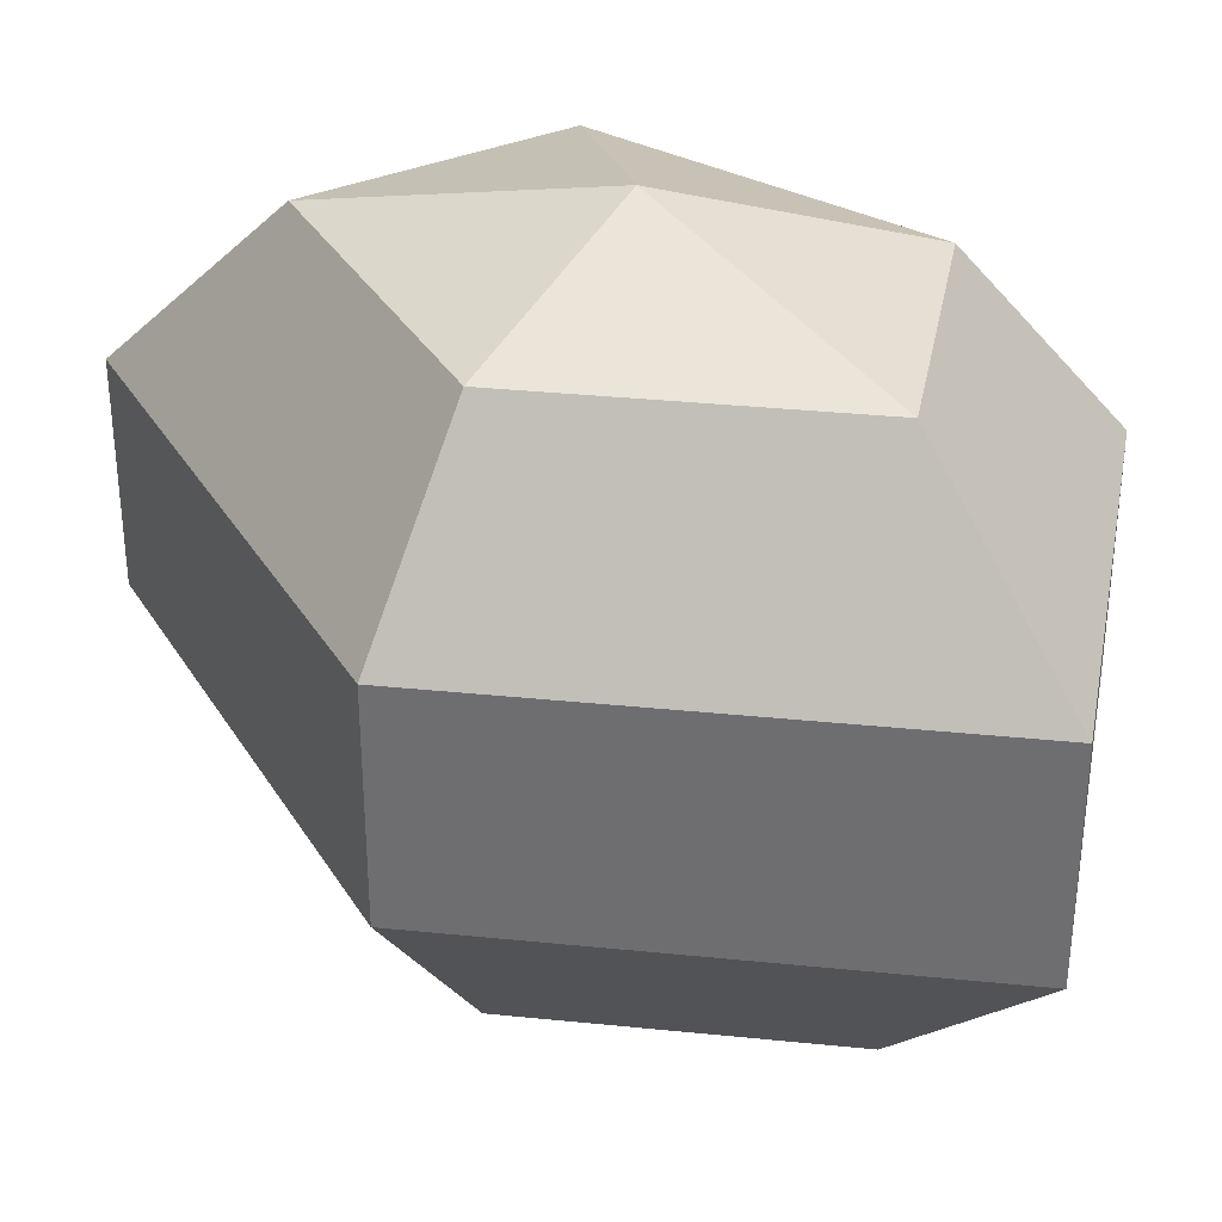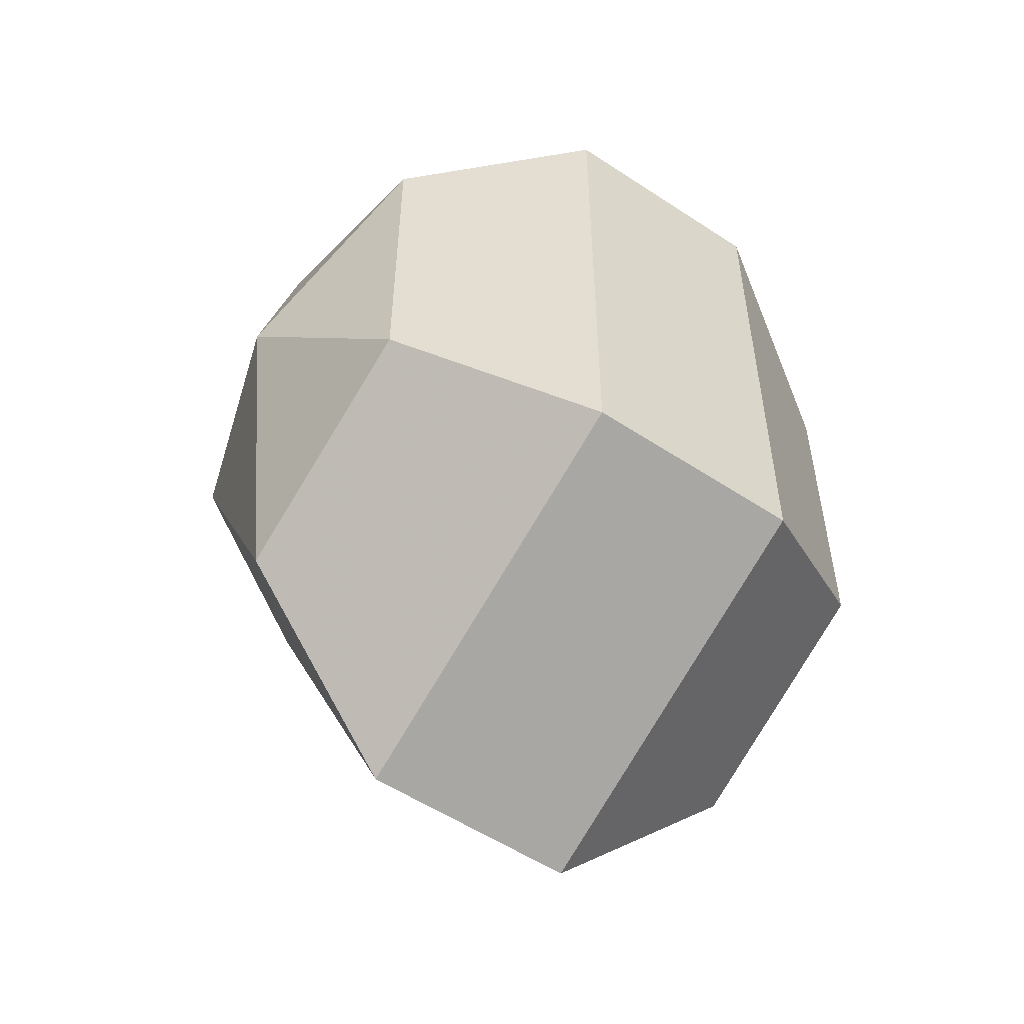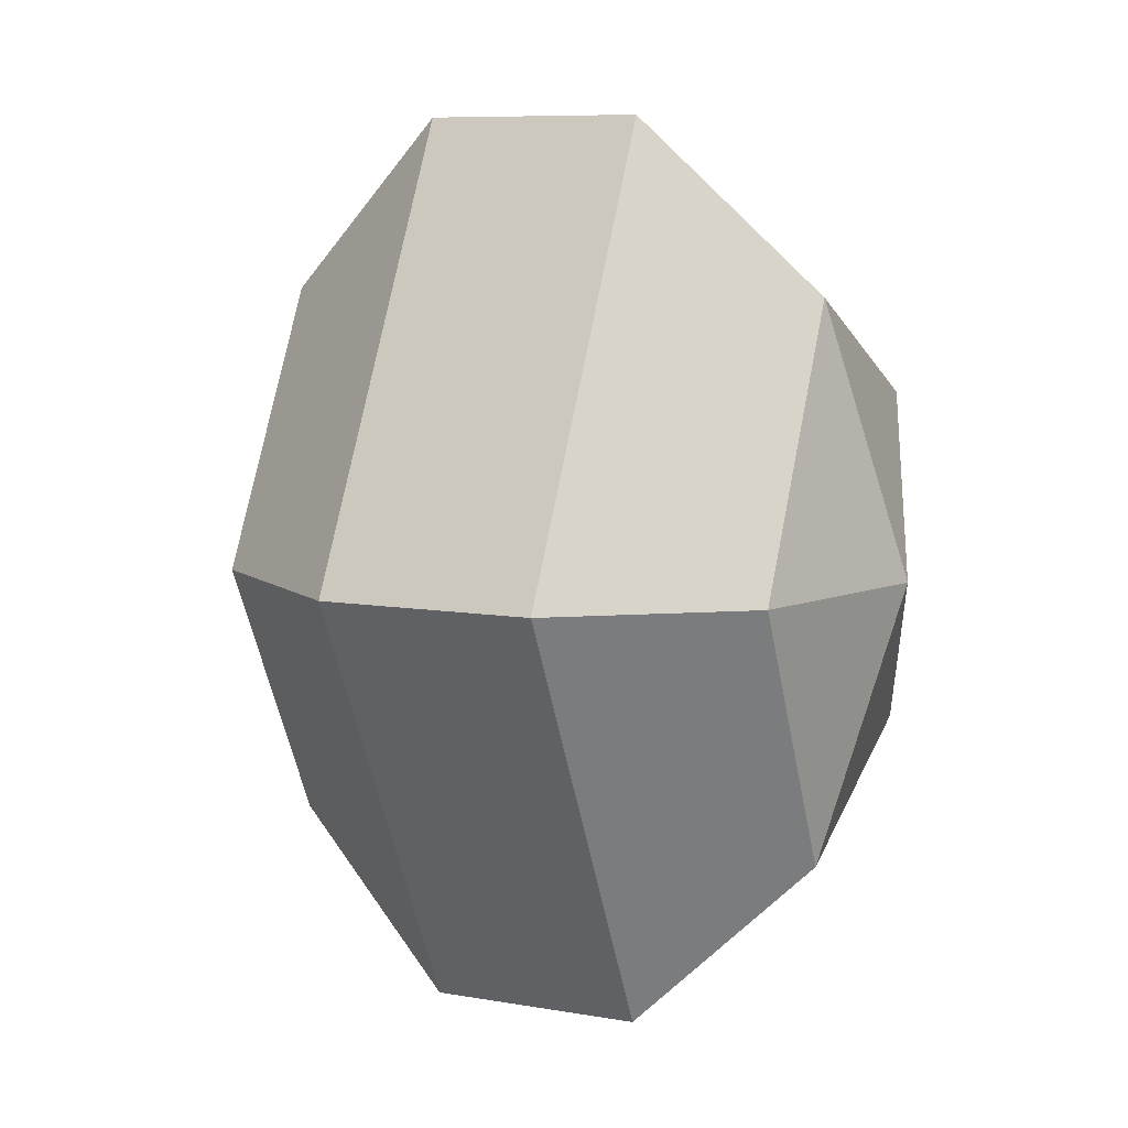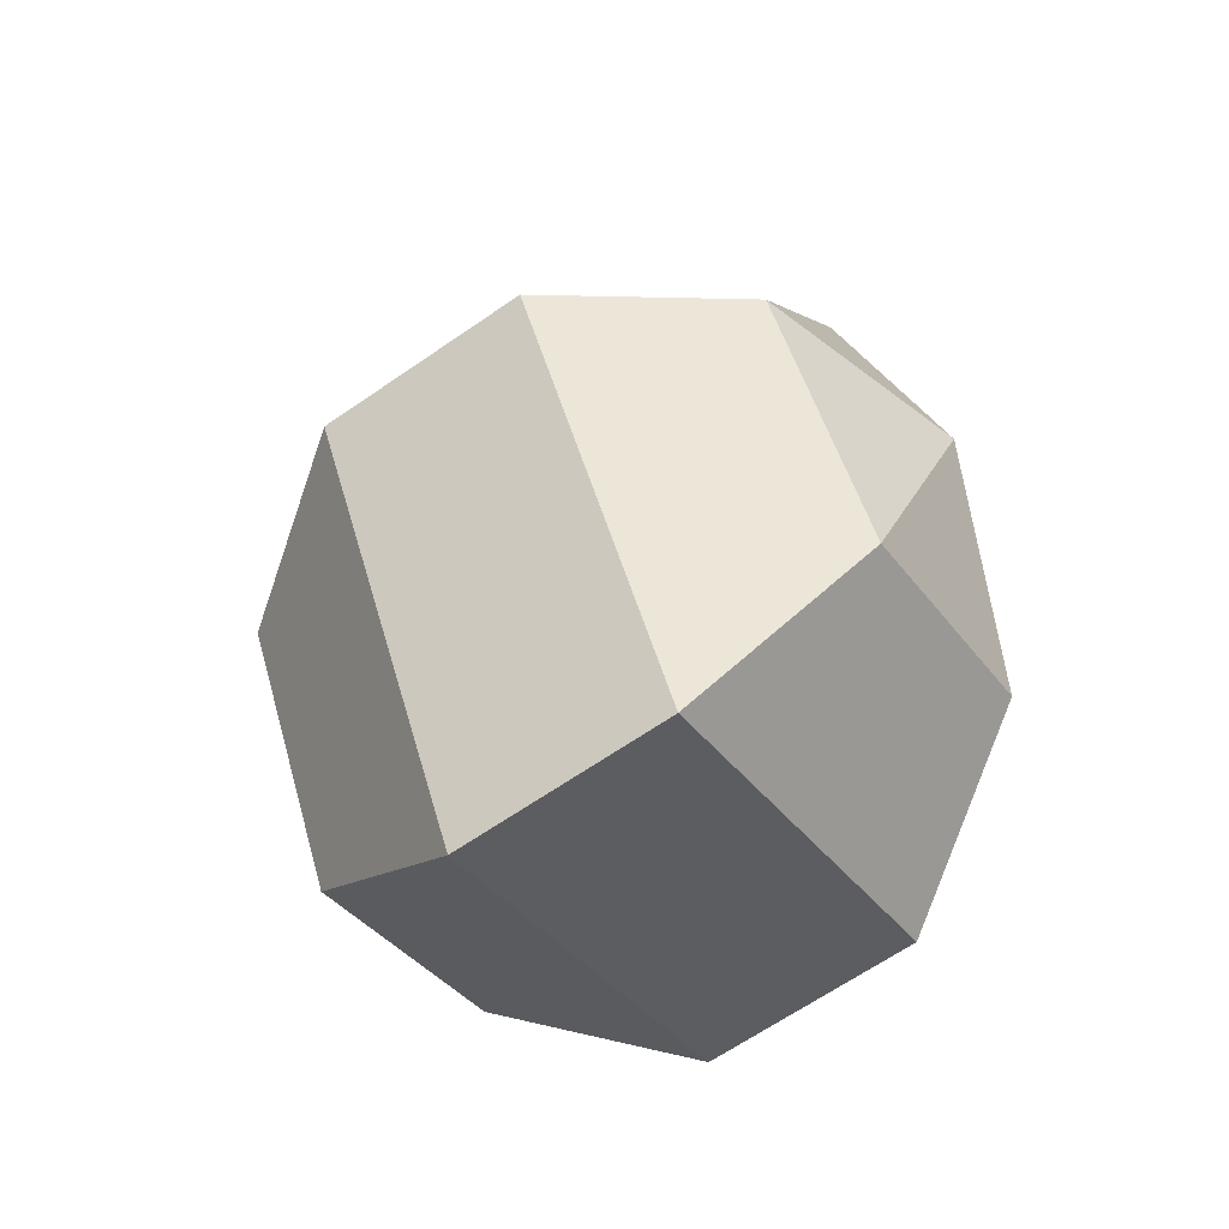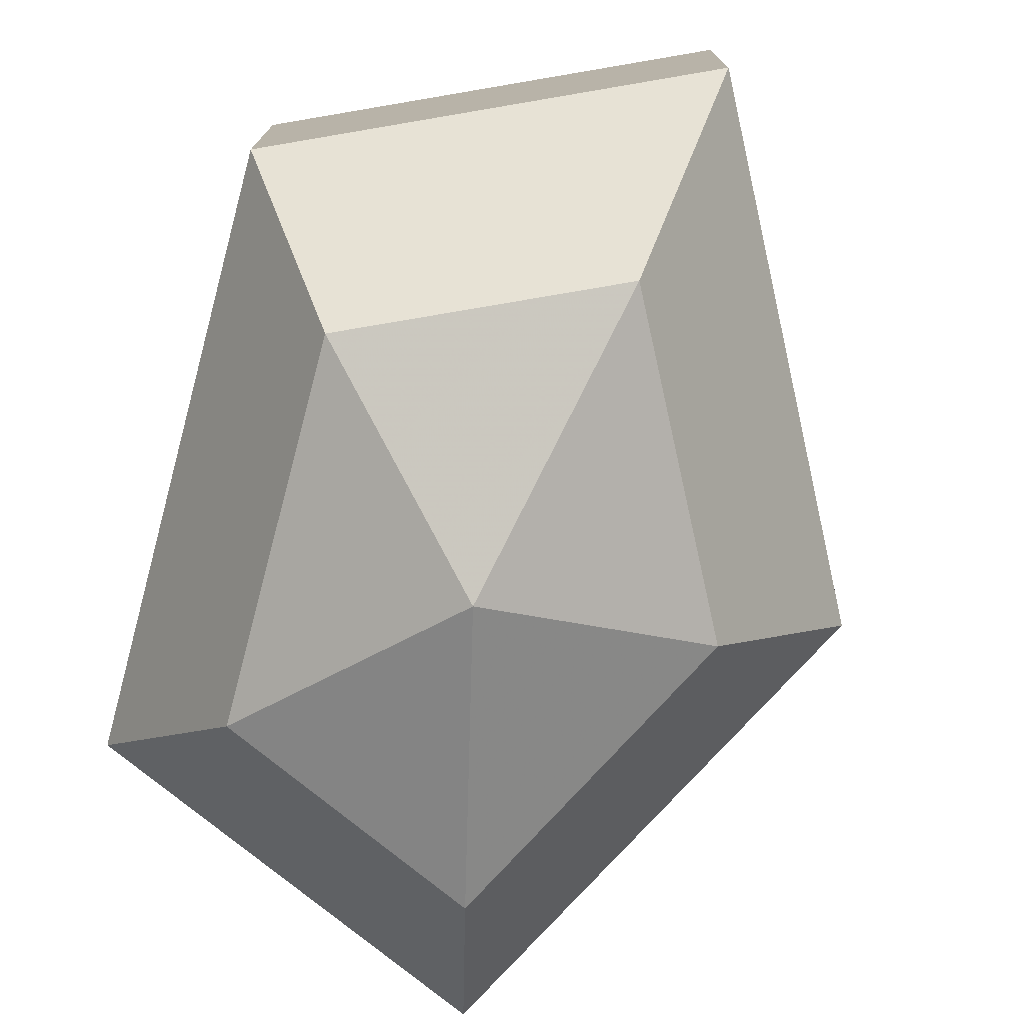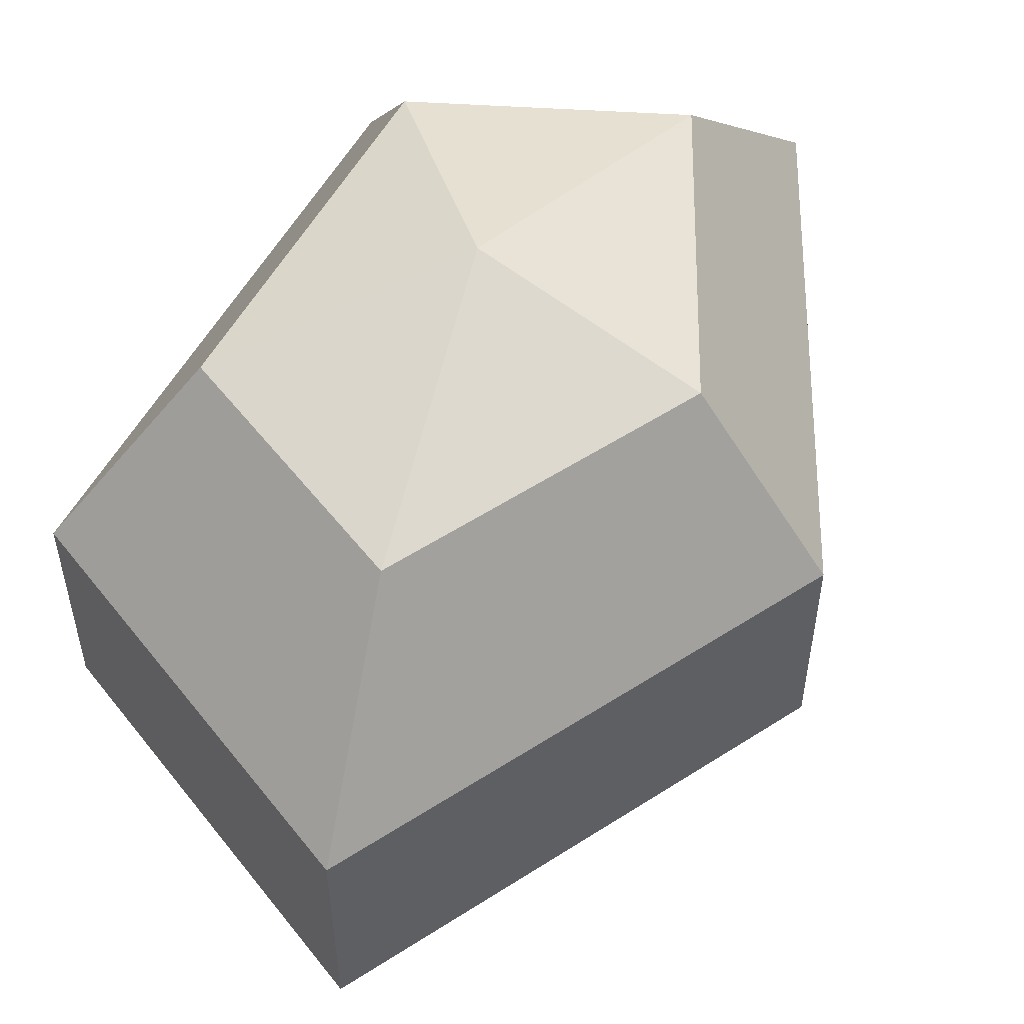
<metadata>
{"format":"obj","ext":"obj","renderer":"f3d","projection":"perspective","resolution":1024,"background":"white","views":[{"elev":34.5,"azim":-54.8,"up":"+Z"},{"elev":-54.6,"azim":55.0,"up":"+Y"},{"elev":8.6,"azim":-65.0,"up":"+Y"},{"elev":-65.5,"azim":-55.2,"up":"+Y"},{"elev":-76.4,"azim":165.2,"up":"+Z"},{"elev":54.7,"azim":-151.8,"up":"+Z"}]}
</metadata>
<code>
v 252 164 165.8
v 252 164 165.8
v 252 164 165.8
v 252 164 165.8
v 252 164 165.8
v 252 164 165.8
v 248.2 164 167.1
v 250.8 158.9 167.1
v 255.1 160.9 167.1
v 255.1 167.1 167.1
v 250.8 169.1 167.1
v 248.2 164 167.1
v 245.8 164 170.3
v 250.1 155.8 170.3
v 257 158.9 170.3
v 257 169.1 170.3
v 250.1 172.2 170.3
v 245.8 164 170.3
v 245.8 164 174.3
v 250.1 155.8 174.3
v 257 158.9 174.3
v 257 169.1 174.3
v 250.1 172.2 174.3
v 245.8 164 174.3
v 248.2 164 177.6
v 250.8 158.9 177.6
v 255.1 160.9 177.6
v 255.1 167.1 177.6
v 250.8 169.1 177.6
v 248.2 164 177.6
v 252 164 178.8
v 252 164 178.8
v 252 164 178.8
v 252 164 178.8
v 252 164 178.8
v 252 164 178.8
g foo
f 8 7 1
f 9 8 2
f 10 9 3
f 11 10 4
f 12 11 5
f 14 13 7
f 15 14 8
f 16 15 9
f 17 16 10
f 18 17 11
f 20 19 13
f 21 20 14
f 22 21 15
f 23 22 16
f 24 23 17
f 26 25 19
f 27 26 20
f 28 27 21
f 29 28 22
f 30 29 23
f 32 31 25
f 33 32 26
f 34 33 27
f 35 34 28
f 36 35 29
f 2 8 1
f 3 9 2
f 4 10 3
f 5 11 4
f 6 12 5
f 8 14 7
f 9 15 8
f 10 16 9
f 11 17 10
f 12 18 11
f 14 20 13
f 15 21 14
f 16 22 15
f 17 23 16
f 18 24 17
f 20 26 19
f 21 27 20
f 22 28 21
f 23 29 22
f 24 30 23
f 26 32 25
f 27 33 26
f 28 34 27
f 29 35 28
f 30 36 29
g

</code>
